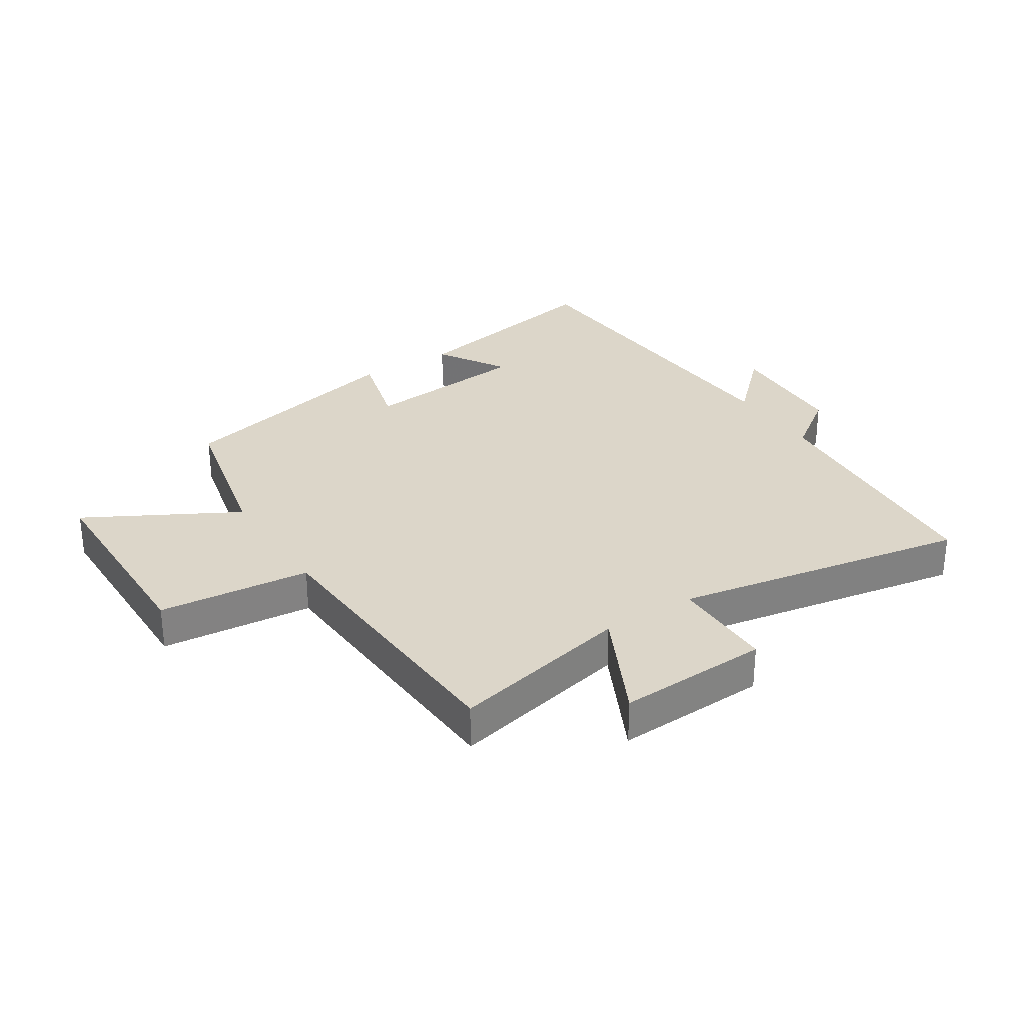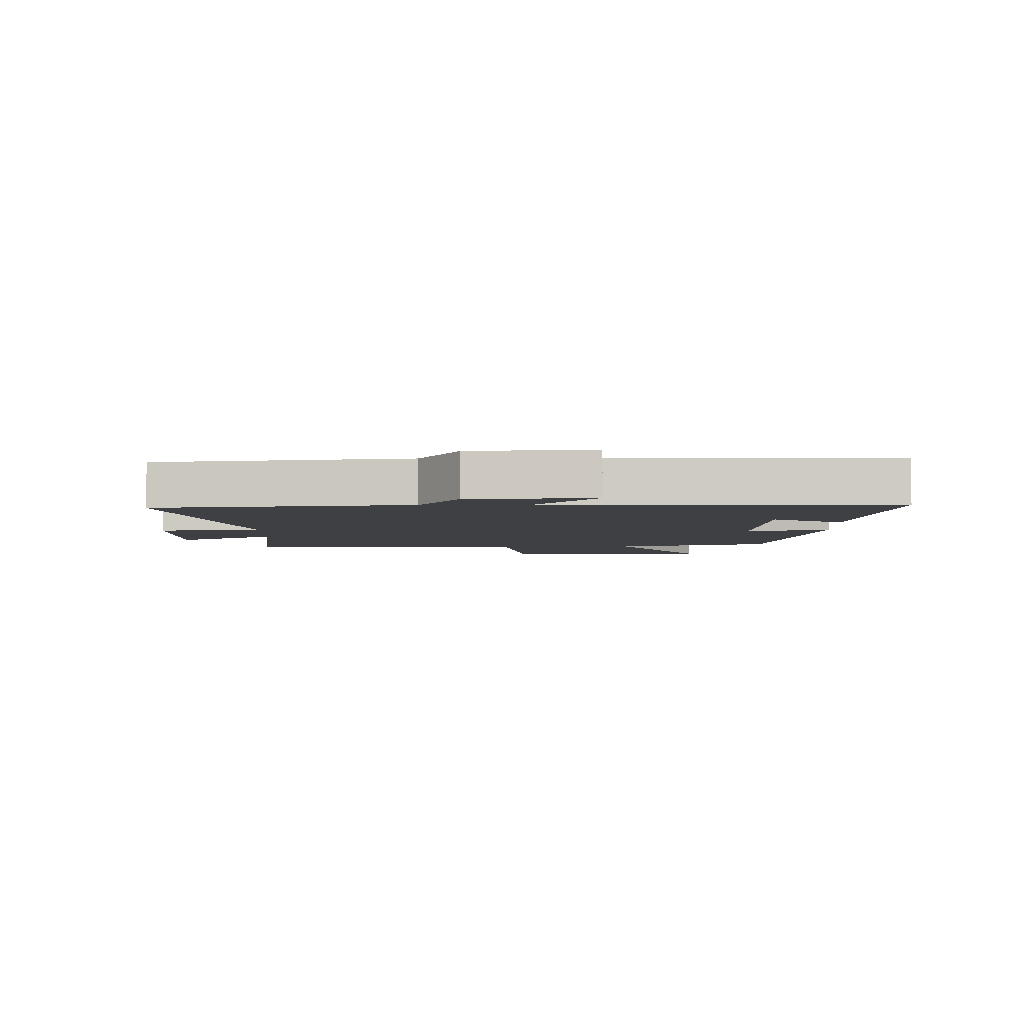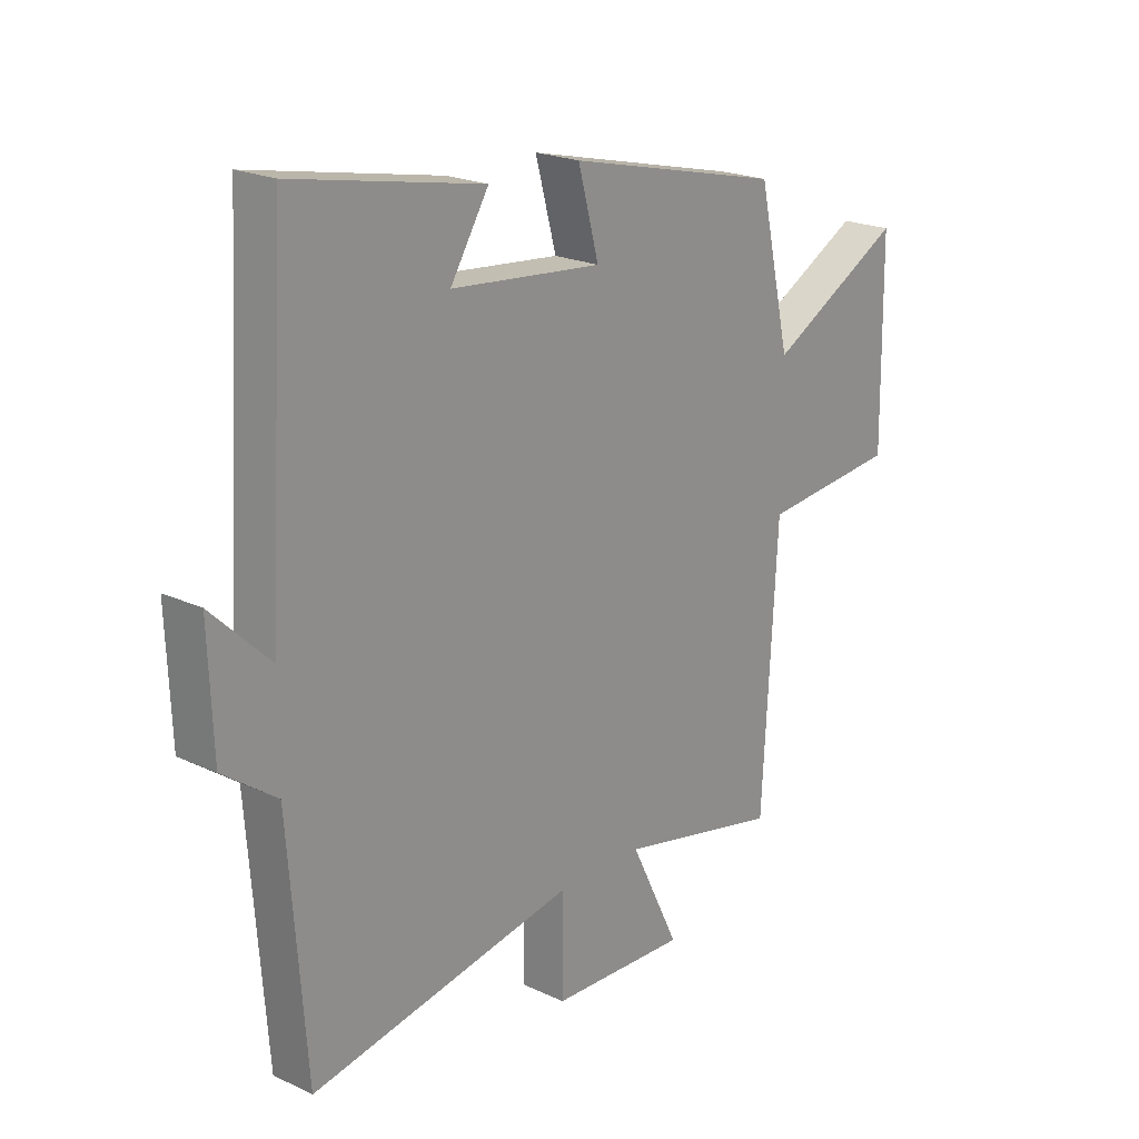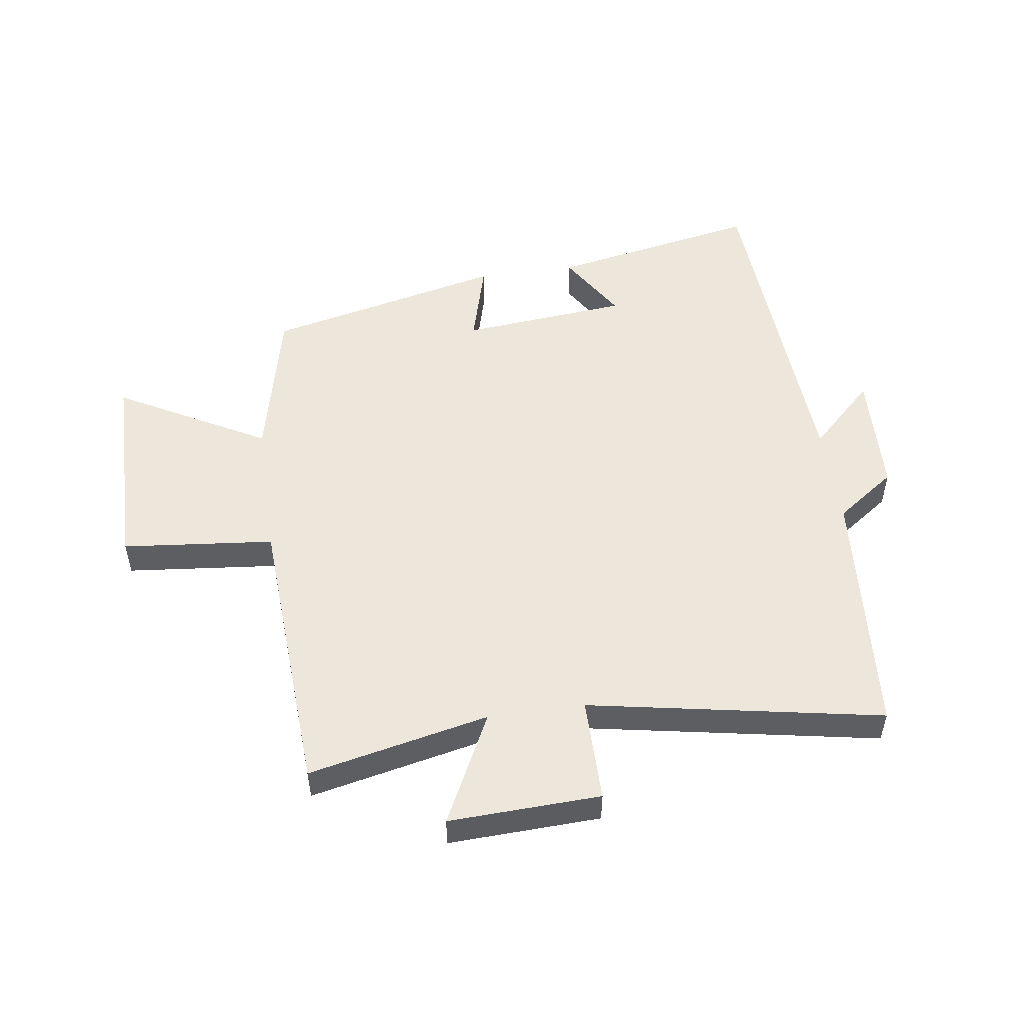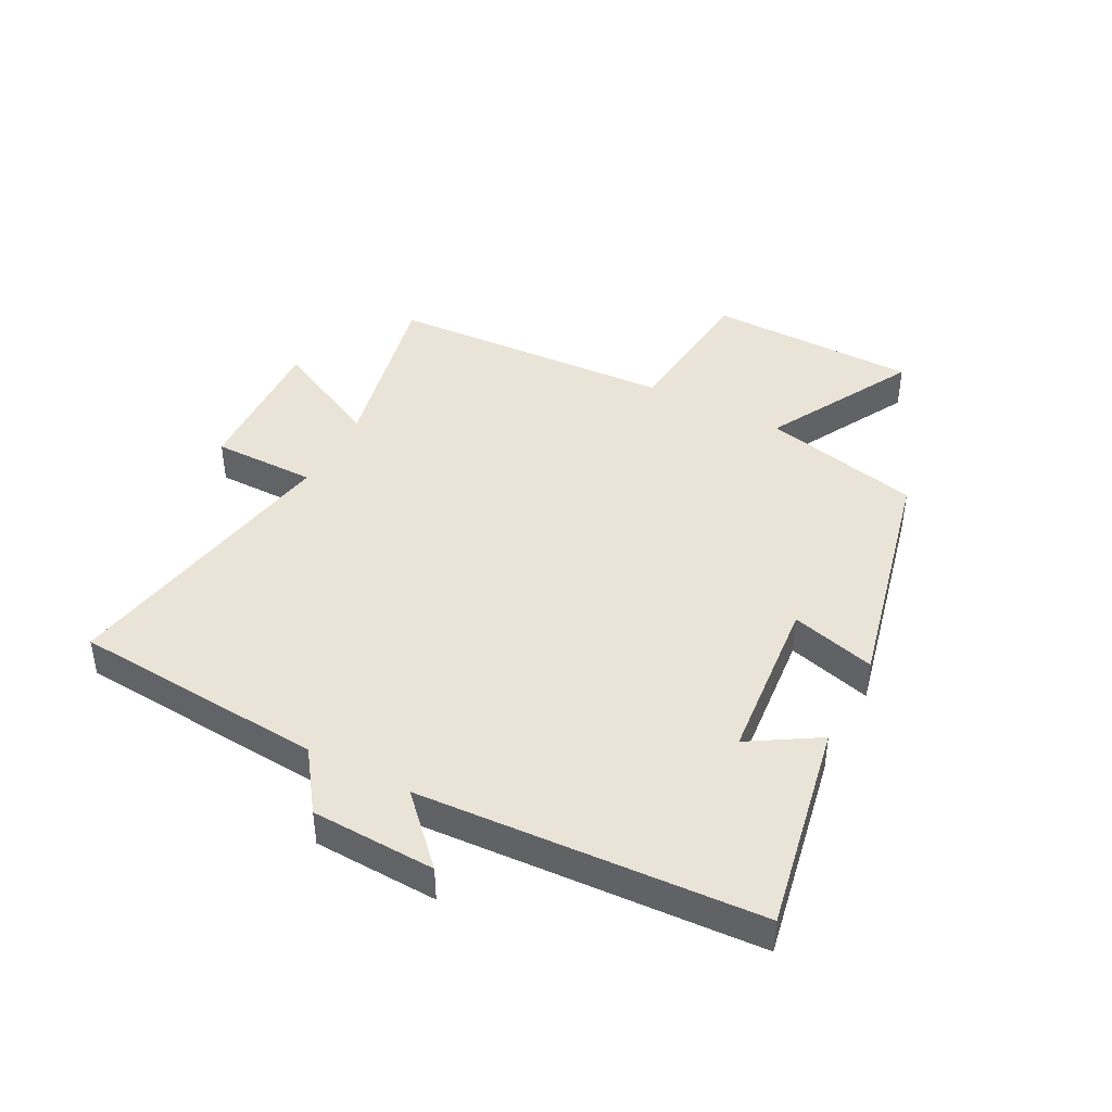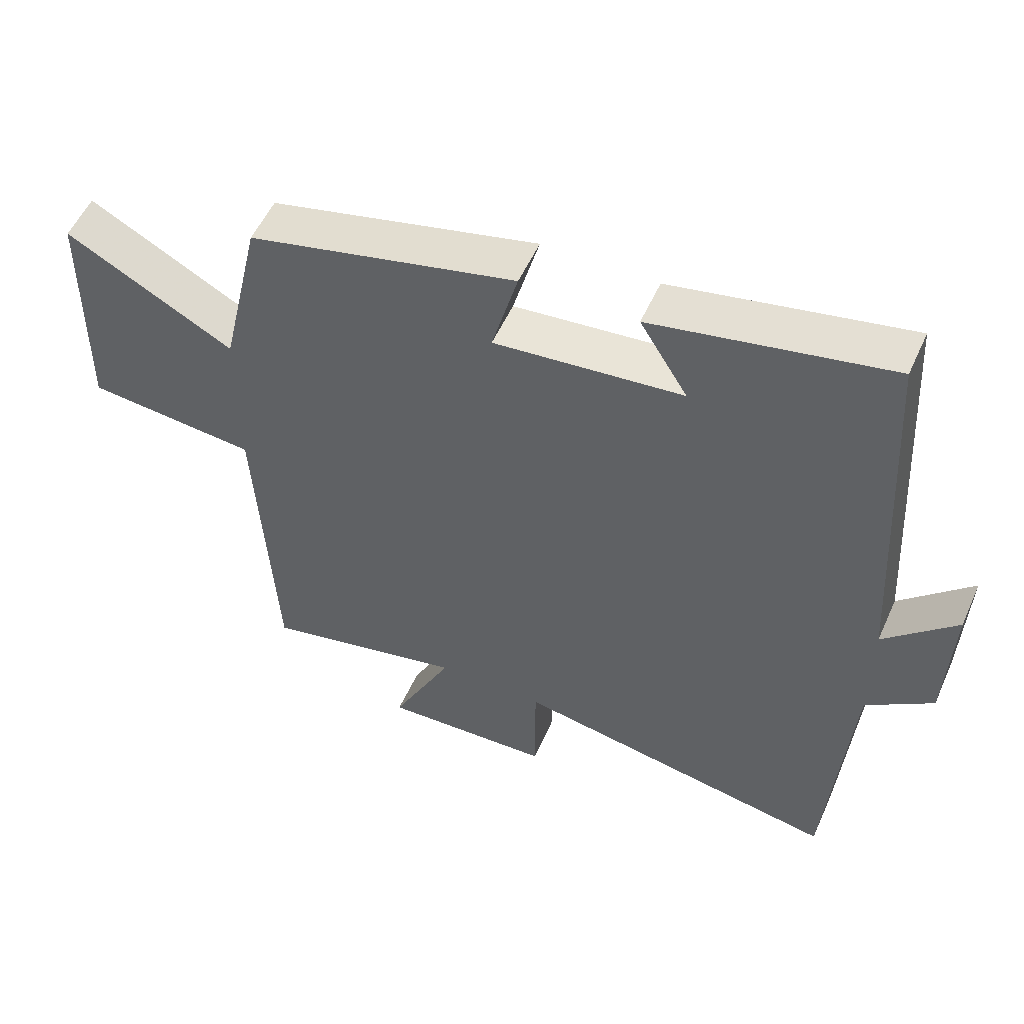
<metadata>
{"format":"obj","ext":"obj","renderer":"f3d","projection":"perspective","resolution":1024,"background":"white","views":[{"elev":30.2,"azim":147.2,"up":"+Y"},{"elev":-4.6,"azim":-87.2,"up":"+Y"},{"elev":21.1,"azim":-50.1,"up":"+Z"},{"elev":51.6,"azim":171.9,"up":"+Y"},{"elev":43.3,"azim":-62.3,"up":"+Y"},{"elev":53.9,"azim":-156.1,"up":"+Z"}]}
</metadata>
<code>
v -0.466 0.07 0.567
v -0.12 0.07 0.5
v -0.19 0.07 0.386
v 0.086 0.07 0.36
v 0.048 0.07 0.5
v 0.441 0.07 0.408
v 0.5 0.07 0.147
v 0.746 0.07 0.282
v 0.75 0.07 -0.066
v 0.5 0.07 -0.091
v 0.473 0.07 -0.565
v 0.175 0.07 -0.5
v 0.265 0.07 -0.682
v 0.015 0.07 -0.672
v 0.015 0.07 -0.5
v -0.468 0.07 -0.589
v -0.5 0.07 -0.17
v -0.598 0.07 -0.1
v -0.606 0.07 0.106
v -0.5 0.07 0.004
v -0.466 0 0.567
v -0.12 0 0.5
v -0.19 0 0.386
v 0.086 0 0.36
v 0.048 0 0.5
v 0.441 0 0.408
v 0.5 0 0.147
v 0.746 0 0.282
v 0.75 0 -0.066
v 0.5 0 -0.091
v 0.473 0 -0.565
v 0.175 0 -0.5
v 0.265 0 -0.682
v 0.015 0 -0.672
v 0.015 0 -0.5
v -0.468 0 -0.589
v -0.5 0 -0.17
v -0.598 0 -0.1
v -0.606 0 0.106
v -0.5 0 0.004
f 17 18 19 20
f 15 16 17 20
f 15 20 1
f 12 13 14 15
f 12 15 1
f 10 11 12 1
f 7 8 9 10
f 4 5 6 7
f 3 4 7 10
f 1 2 3
f 1 3 10
f 40 39 38 37
f 40 37 36 35
f 21 40 35
f 35 34 33 32
f 21 35 32
f 21 32 31 30
f 30 29 28 27
f 27 26 25 24
f 30 27 24 23
f 23 22 21
f 30 23 21
f 1 21 22 2
f 2 22 23 3
f 3 23 24 4
f 4 24 25 5
f 5 25 26 6
f 6 26 27 7
f 7 27 28 8
f 8 28 29 9
f 9 29 30 10
f 10 30 31 11
f 11 31 32 12
f 12 32 33 13
f 13 33 34 14
f 14 34 35 15
f 15 35 36 16
f 16 36 37 17
f 17 37 38 18
f 18 38 39 19
f 19 39 40 20
f 20 40 21 1

</code>
